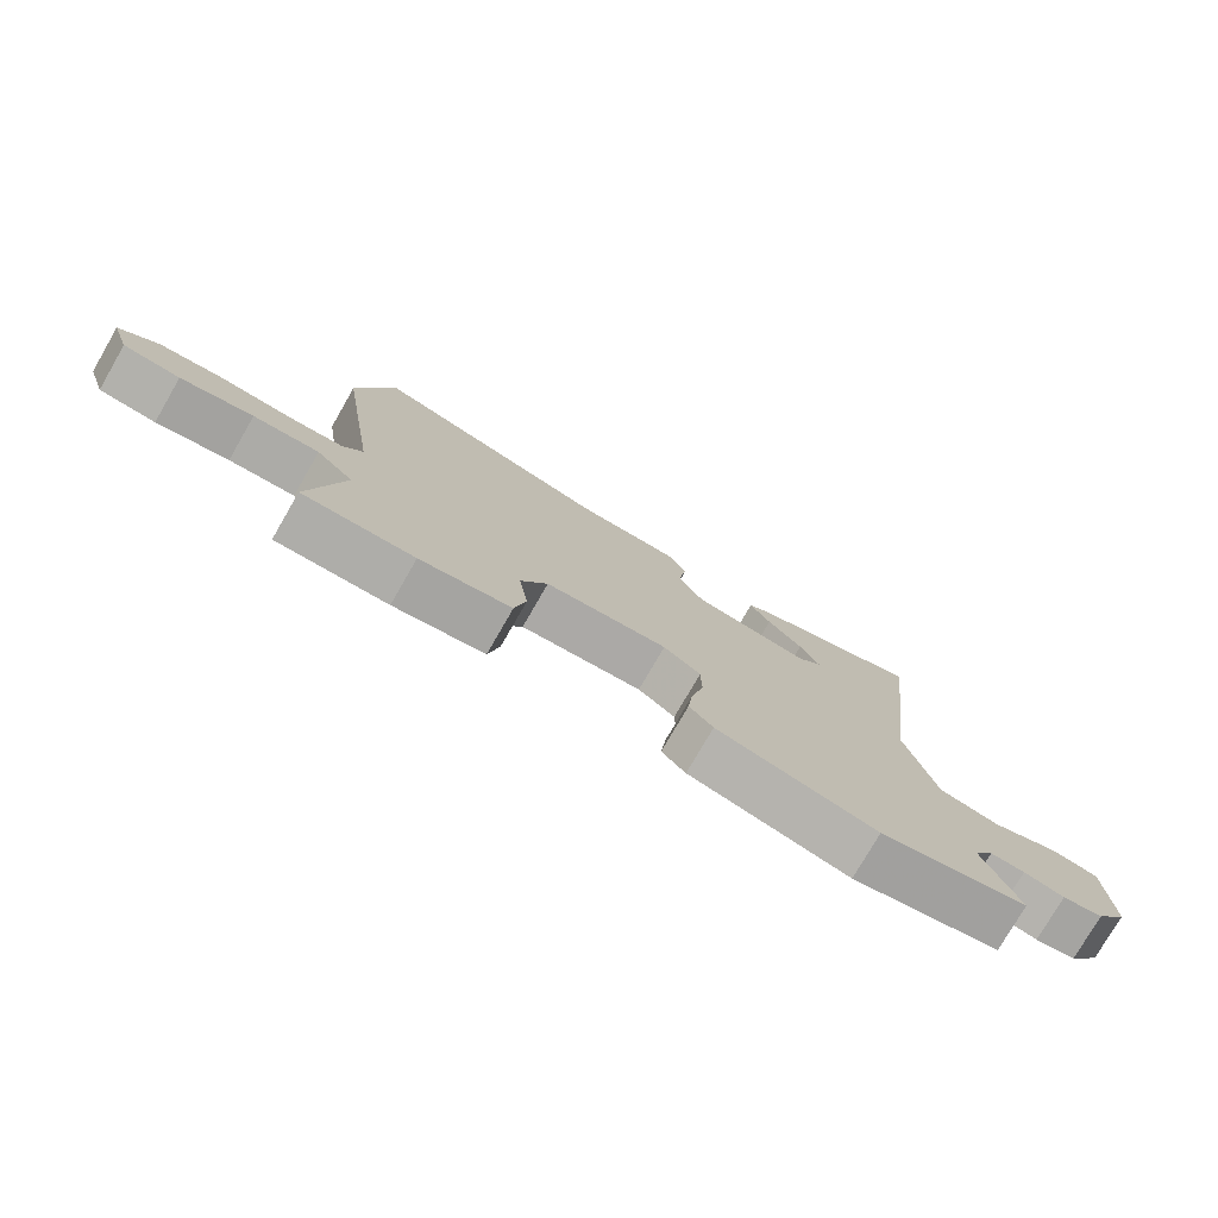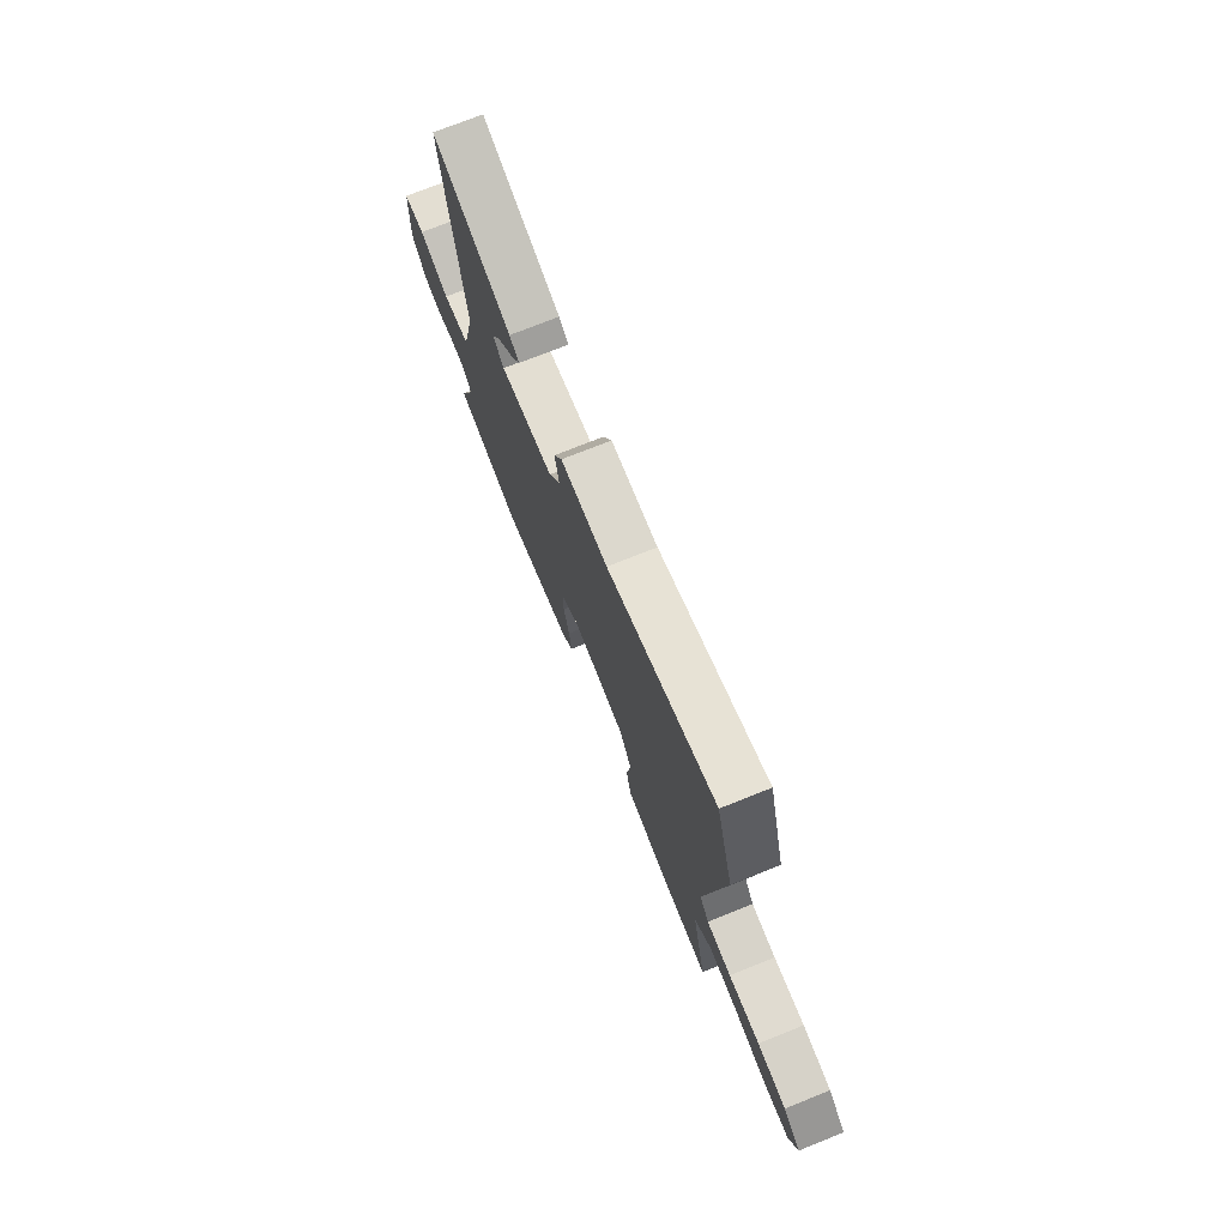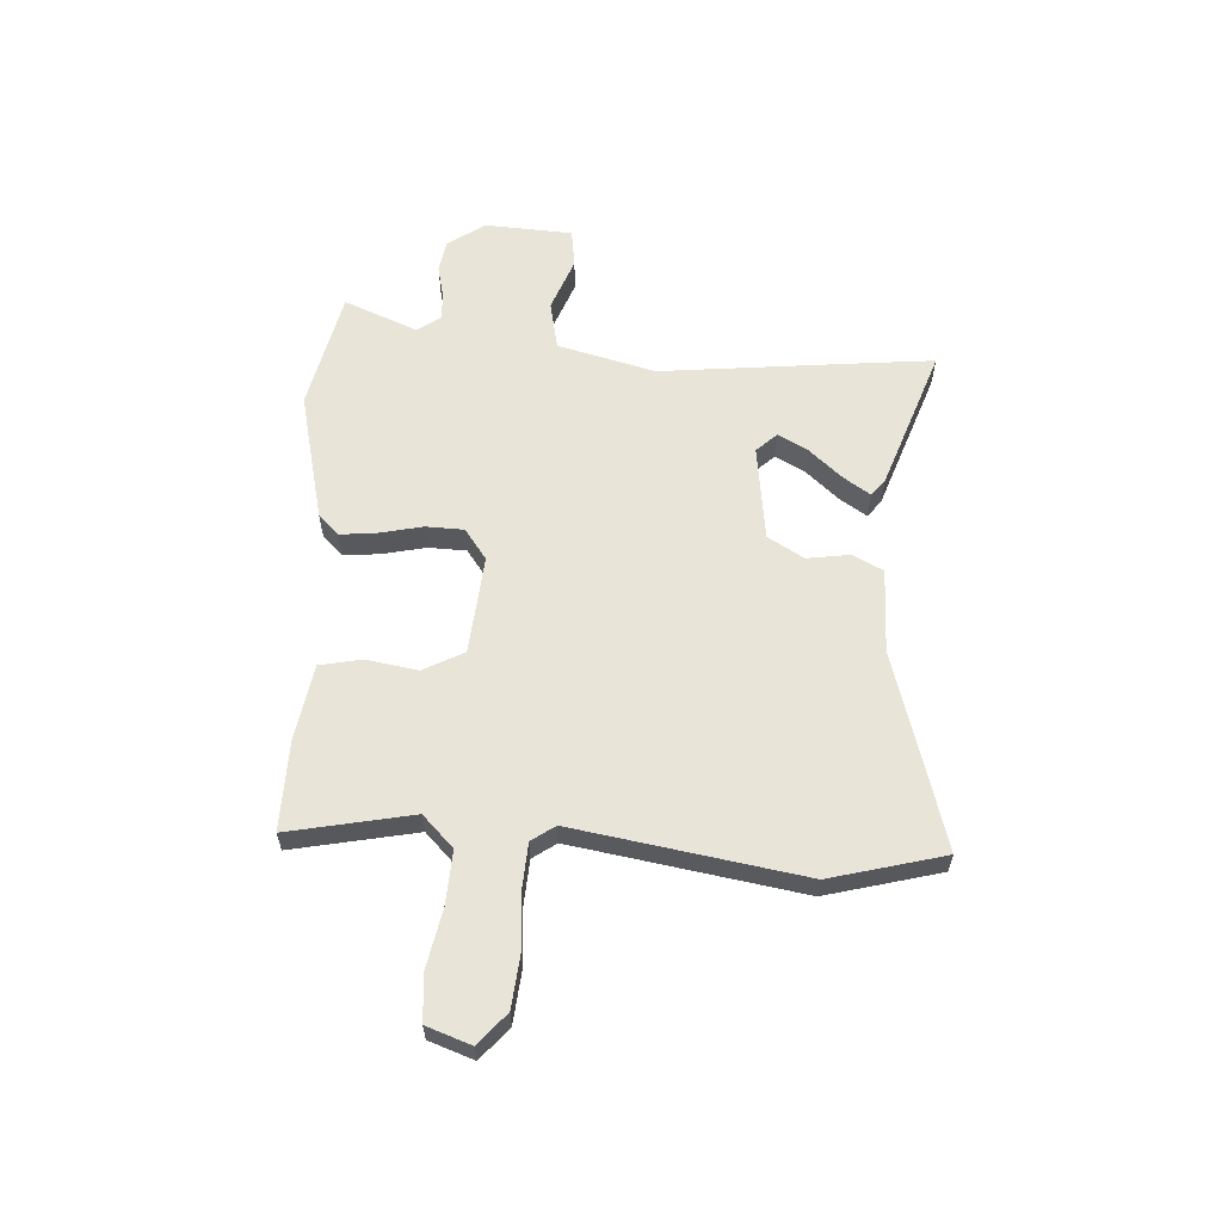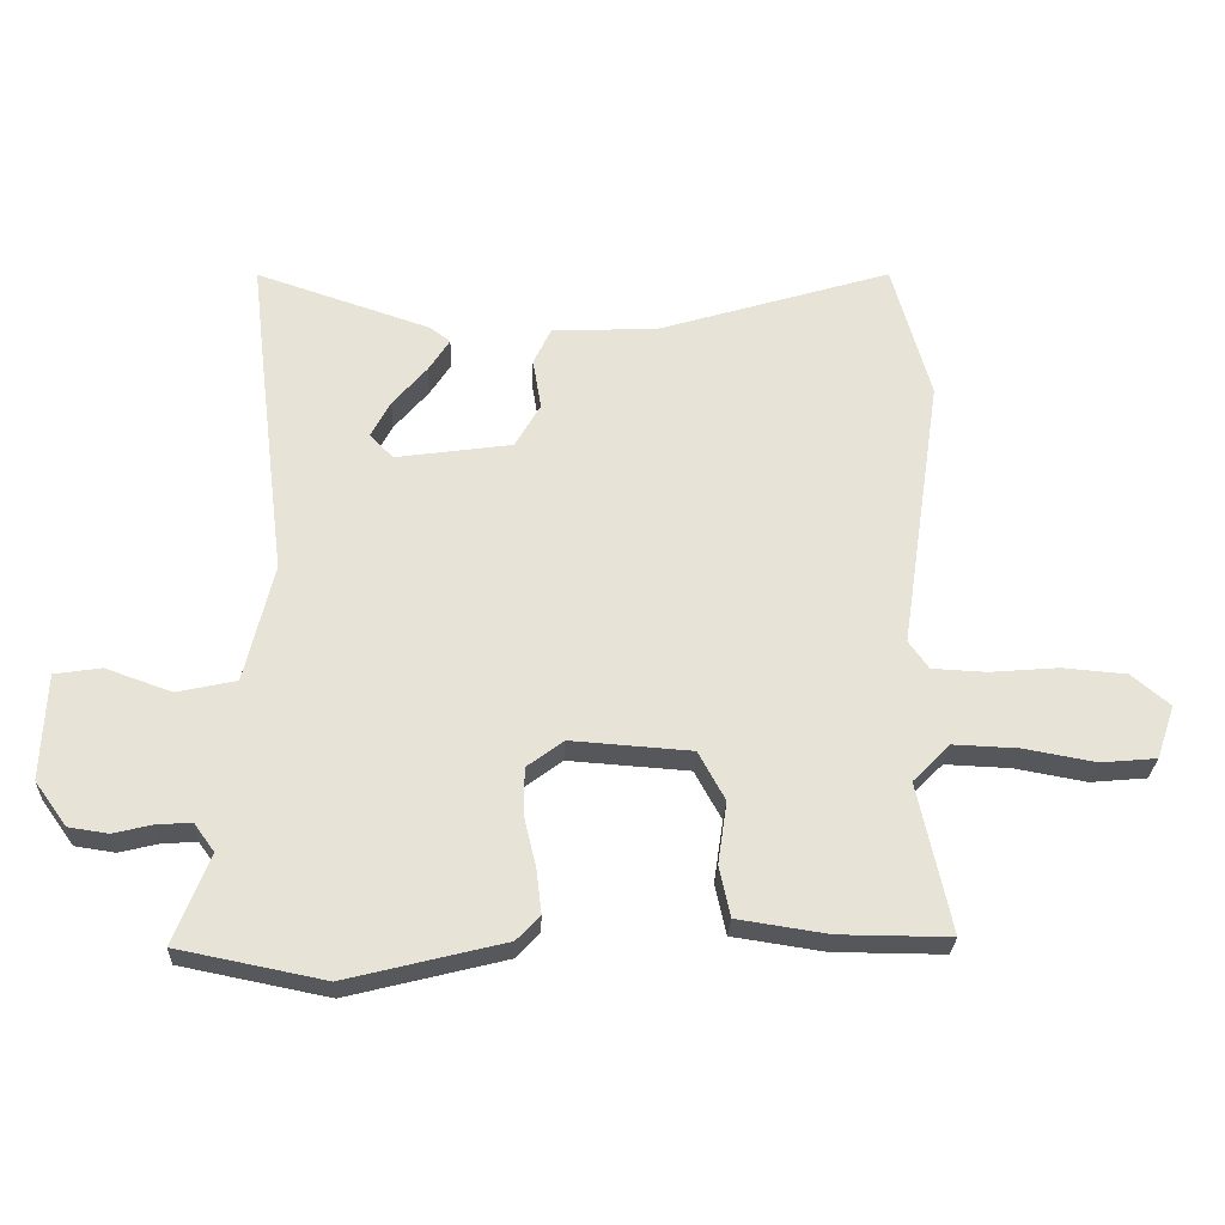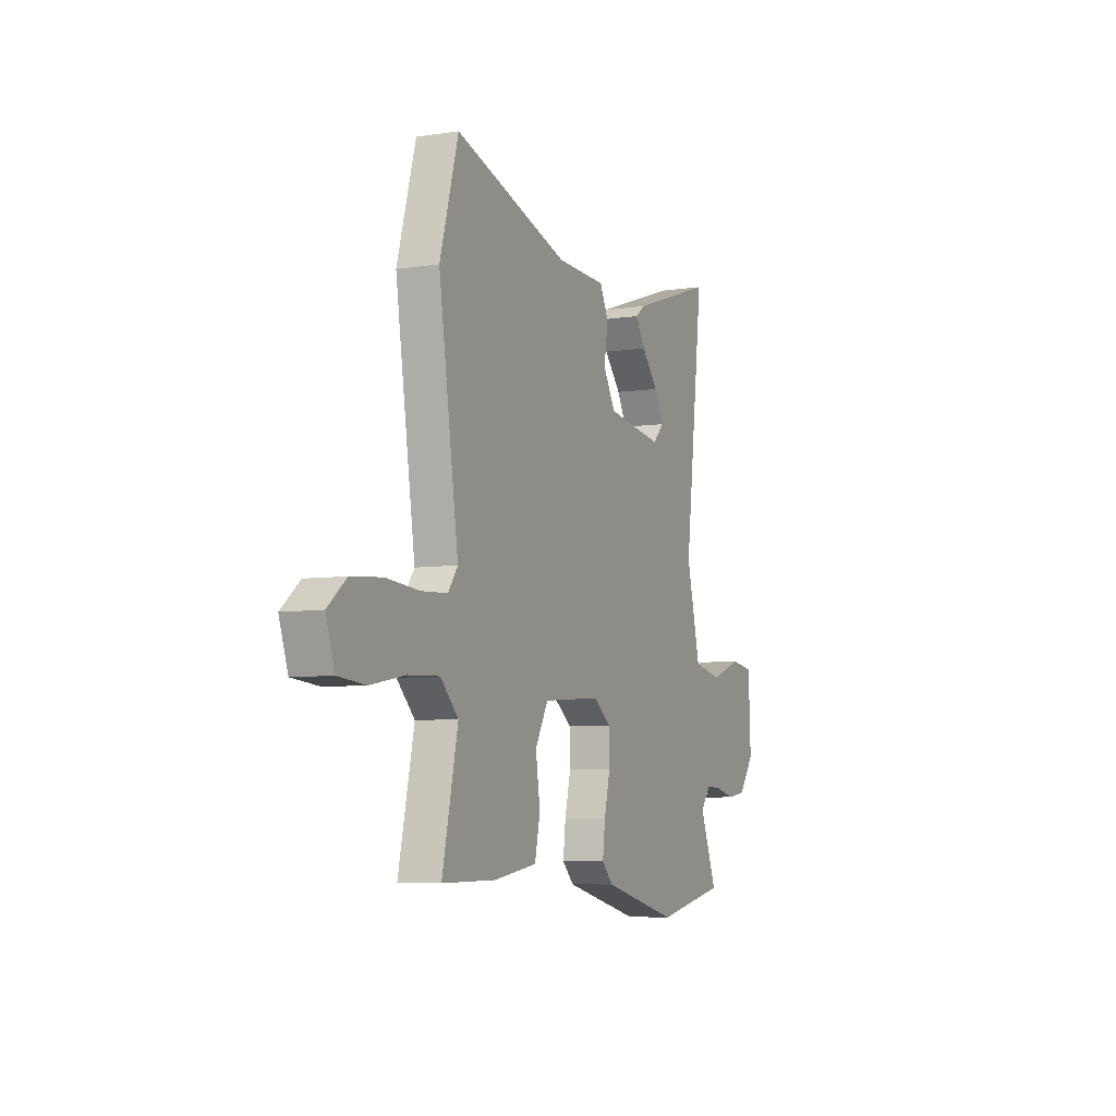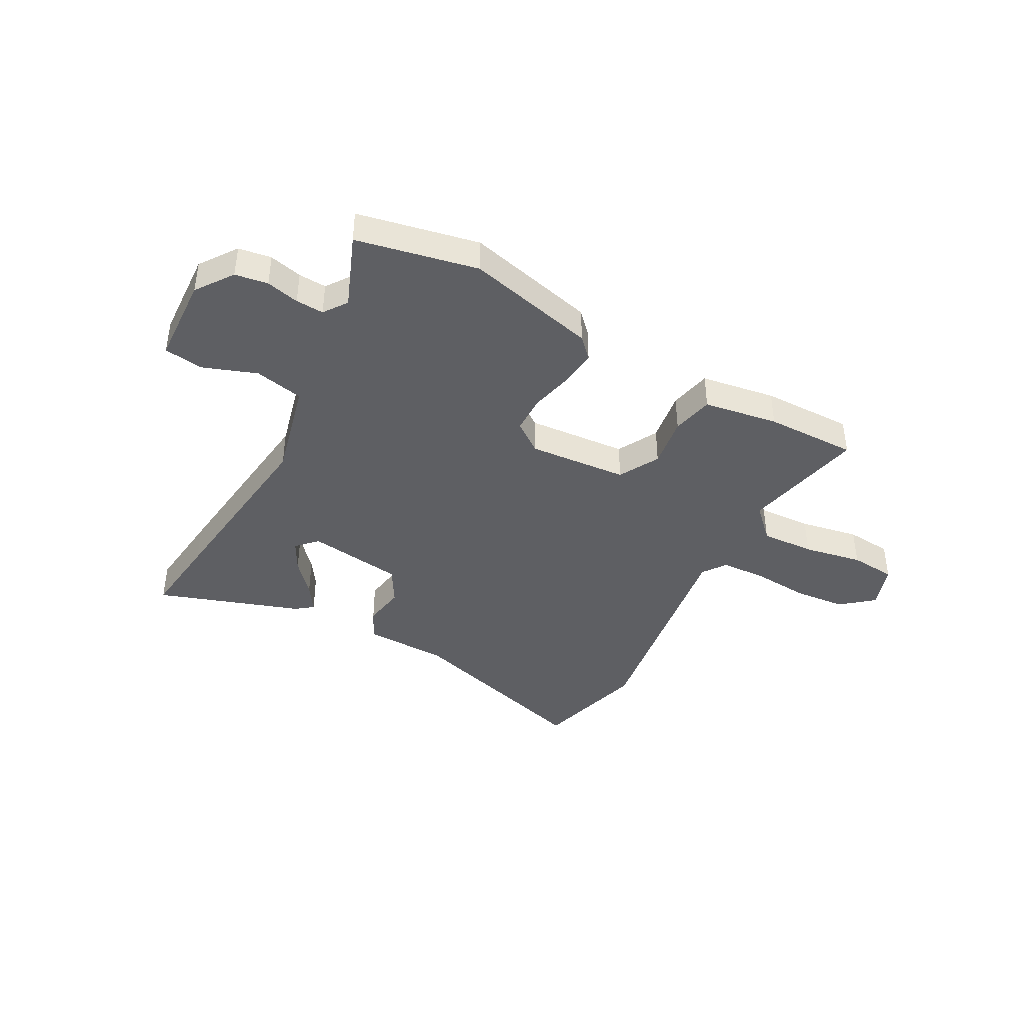
<metadata>
{"format":"obj","ext":"obj","renderer":"f3d","projection":"perspective","resolution":1024,"background":"white","views":[{"elev":-77.2,"azim":-30.0,"up":"+Z"},{"elev":74.0,"azim":-111.8,"up":"+Z"},{"elev":60.1,"azim":-85.8,"up":"+Y"},{"elev":-27.1,"azim":177.6,"up":"+Z"},{"elev":-6.4,"azim":-65.6,"up":"+Z"},{"elev":-41.2,"azim":151.8,"up":"+Y"}]}
</metadata>
<code>
v 0.512 0.07 0.602
v 0.494 0.07 0.448
v 0.451 0.07 0.095
v 0.495 0.07 -0.088
v 0.586 0.07 -0.108
v 0.687 0.07 -0.072
v 0.759 0.07 -0.083
v 0.766 0.07 -0.247
v 0.717 0.07 -0.315
v 0.656 0.07 -0.324
v 0.595 0.07 -0.309
v 0.543 0.07 -0.306
v 0.512 0.07 -0.349
v 0.566 0.07 -0.487
v 0.341 0.07 -0.532
v 0.099 0.07 -0.471
v 0.063 0.07 -0.433
v 0.071 0.07 -0.365
v 0.09 0.07 -0.285
v 0.089 0.07 -0.214
v 0.033 0.07 -0.172
v -0.152 0.07 -0.185
v -0.193 0.07 -0.26
v -0.179 0.07 -0.356
v -0.196 0.07 -0.434
v -0.335 0.07 -0.455
v -0.505 0.07 -0.456
v -0.455 0.07 -0.226
v -0.512 0.07 -0.168
v -0.612 0.07 -0.172
v -0.722 0.07 -0.192
v -0.808 0.07 -0.184
v -0.836 0.07 -0.101
v -0.777 0.07 -0.052
v -0.679 0.07 -0.044
v -0.573 0.07 -0.053
v -0.49 0.07 -0.049
v -0.459 0.07 -0.006
v -0.522 0.07 0.42
v -0.463 0.07 0.631
v -0.099 0.07 0.519
v 0.059 0.07 0.514
v 0.087 0.07 0.456
v 0.074 0.07 0.377
v 0.113 0.07 0.309
v 0.292 0.07 0.283
v 0.328 0.07 0.32
v 0.298 0.07 0.377
v 0.245 0.07 0.439
v 0.213 0.07 0.489
v 0.245 0.07 0.513
v 0.512 0 0.602
v 0.494 0 0.448
v 0.451 0 0.095
v 0.495 0 -0.088
v 0.586 0 -0.108
v 0.687 0 -0.072
v 0.759 0 -0.083
v 0.766 0 -0.247
v 0.717 0 -0.315
v 0.656 0 -0.324
v 0.595 0 -0.309
v 0.543 0 -0.306
v 0.512 0 -0.349
v 0.566 0 -0.487
v 0.341 0 -0.532
v 0.099 0 -0.471
v 0.063 0 -0.433
v 0.071 0 -0.365
v 0.09 0 -0.285
v 0.089 0 -0.214
v 0.033 0 -0.172
v -0.152 0 -0.185
v -0.193 0 -0.26
v -0.179 0 -0.356
v -0.196 0 -0.434
v -0.335 0 -0.455
v -0.505 0 -0.456
v -0.455 0 -0.226
v -0.512 0 -0.168
v -0.612 0 -0.172
v -0.722 0 -0.192
v -0.808 0 -0.184
v -0.836 0 -0.101
v -0.777 0 -0.052
v -0.679 0 -0.044
v -0.573 0 -0.053
v -0.49 0 -0.049
v -0.459 0 -0.006
v -0.522 0 0.42
v -0.463 0 0.631
v -0.099 0 0.519
v 0.059 0 0.514
v 0.087 0 0.456
v 0.074 0 0.377
v 0.113 0 0.309
v 0.292 0 0.283
v 0.328 0 0.32
v 0.298 0 0.377
v 0.245 0 0.439
v 0.213 0 0.489
v 0.245 0 0.513
f 48 49 50 51
f 47 48 51 1
f 41 42 43 44
f 41 44 45
f 38 39 40 41
f 38 41 45
f 37 38 45 46
f 33 34 35 36
f 33 36 37
f 30 31 32 33
f 29 30 33 37
f 28 29 37 46
f 23 24 25 26
f 22 23 26 27
f 16 17 18 19
f 16 19 20
f 13 14 15 16
f 12 13 16 20
f 11 12 20 21
f 9 10 11
f 8 9 11 21
f 5 6 7 8
f 4 5 8 21
f 47 1 2 3
f 46 47 3 4
f 22 27 28 46
f 4 21 22 46
f 102 101 100 99
f 52 102 99 98
f 95 94 93 92
f 96 95 92
f 92 91 90 89
f 96 92 89
f 97 96 89 88
f 87 86 85 84
f 88 87 84
f 84 83 82 81
f 88 84 81 80
f 97 88 80 79
f 77 76 75 74
f 78 77 74 73
f 70 69 68 67
f 71 70 67
f 67 66 65 64
f 71 67 64 63
f 72 71 63 62
f 62 61 60
f 72 62 60 59
f 59 58 57 56
f 72 59 56 55
f 54 53 52 98
f 55 54 98 97
f 97 79 78 73
f 97 73 72 55
f 1 52 53 2
f 2 53 54 3
f 3 54 55 4
f 4 55 56 5
f 5 56 57 6
f 6 57 58 7
f 7 58 59 8
f 8 59 60 9
f 9 60 61 10
f 10 61 62 11
f 11 62 63 12
f 12 63 64 13
f 13 64 65 14
f 14 65 66 15
f 15 66 67 16
f 16 67 68 17
f 17 68 69 18
f 18 69 70 19
f 19 70 71 20
f 20 71 72 21
f 21 72 73 22
f 22 73 74 23
f 23 74 75 24
f 24 75 76 25
f 25 76 77 26
f 26 77 78 27
f 27 78 79 28
f 28 79 80 29
f 29 80 81 30
f 30 81 82 31
f 31 82 83 32
f 32 83 84 33
f 33 84 85 34
f 34 85 86 35
f 35 86 87 36
f 36 87 88 37
f 37 88 89 38
f 38 89 90 39
f 39 90 91 40
f 40 91 92 41
f 41 92 93 42
f 42 93 94 43
f 43 94 95 44
f 44 95 96 45
f 45 96 97 46
f 46 97 98 47
f 47 98 99 48
f 48 99 100 49
f 49 100 101 50
f 50 101 102 51
f 51 102 52 1

</code>
